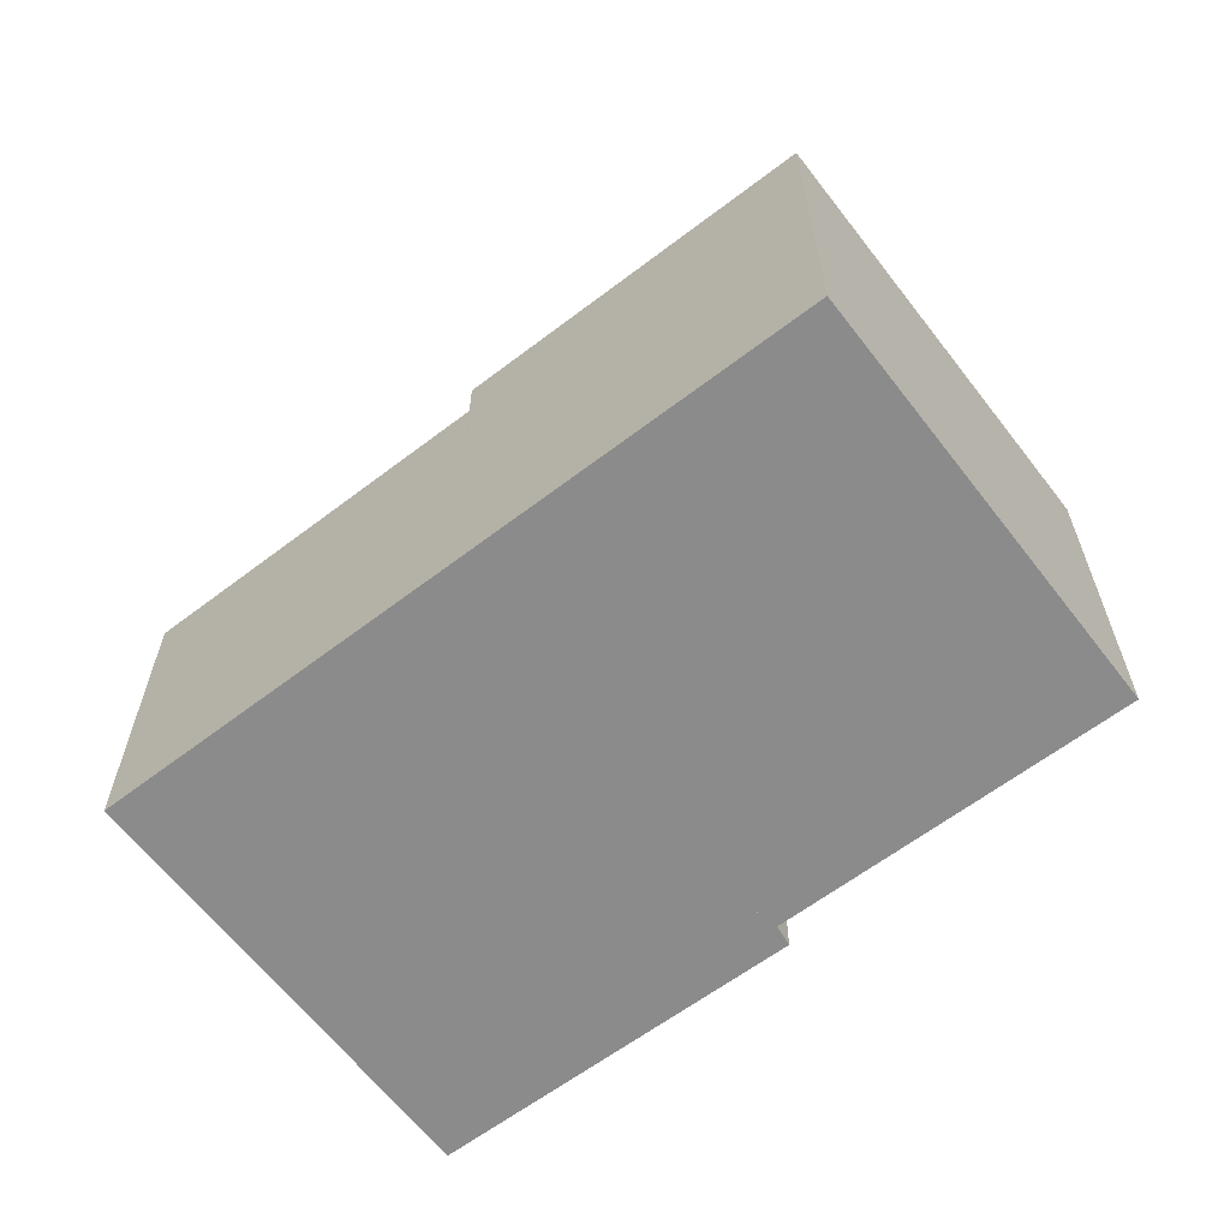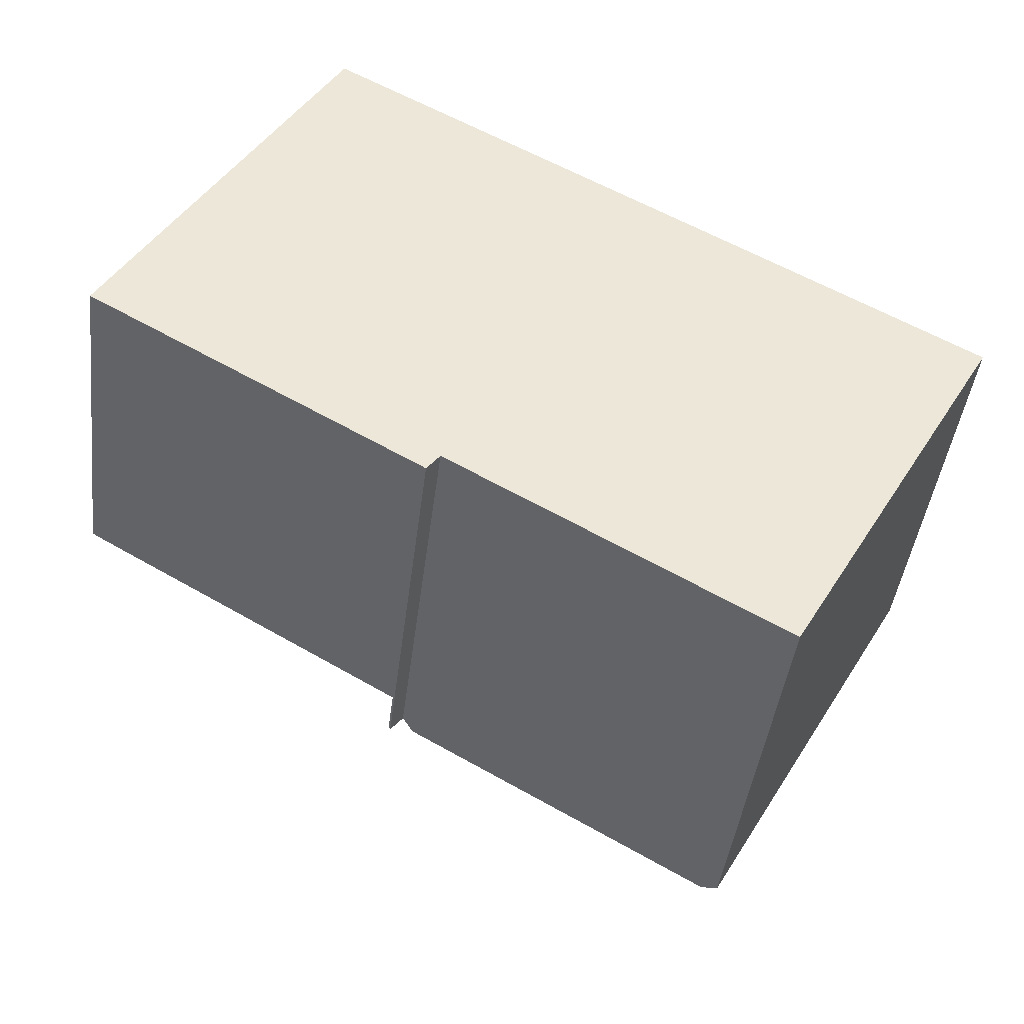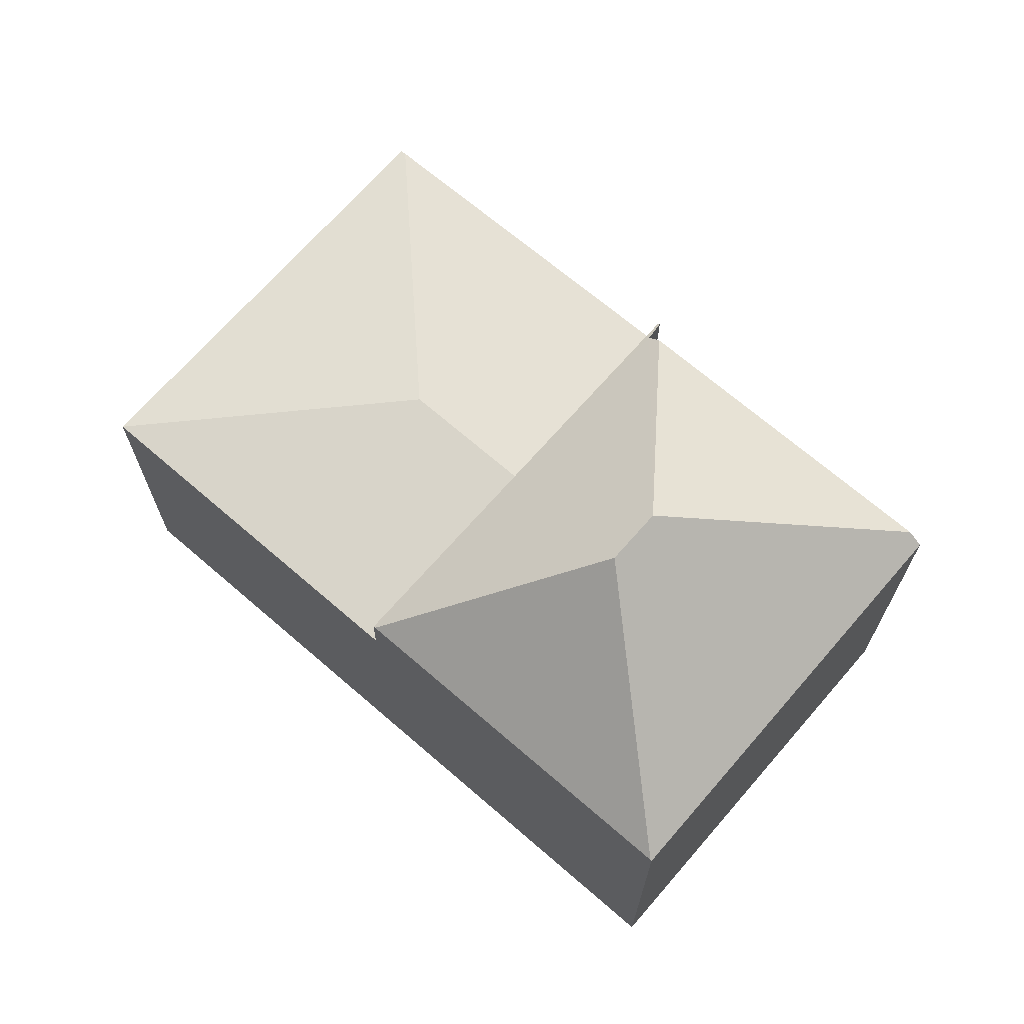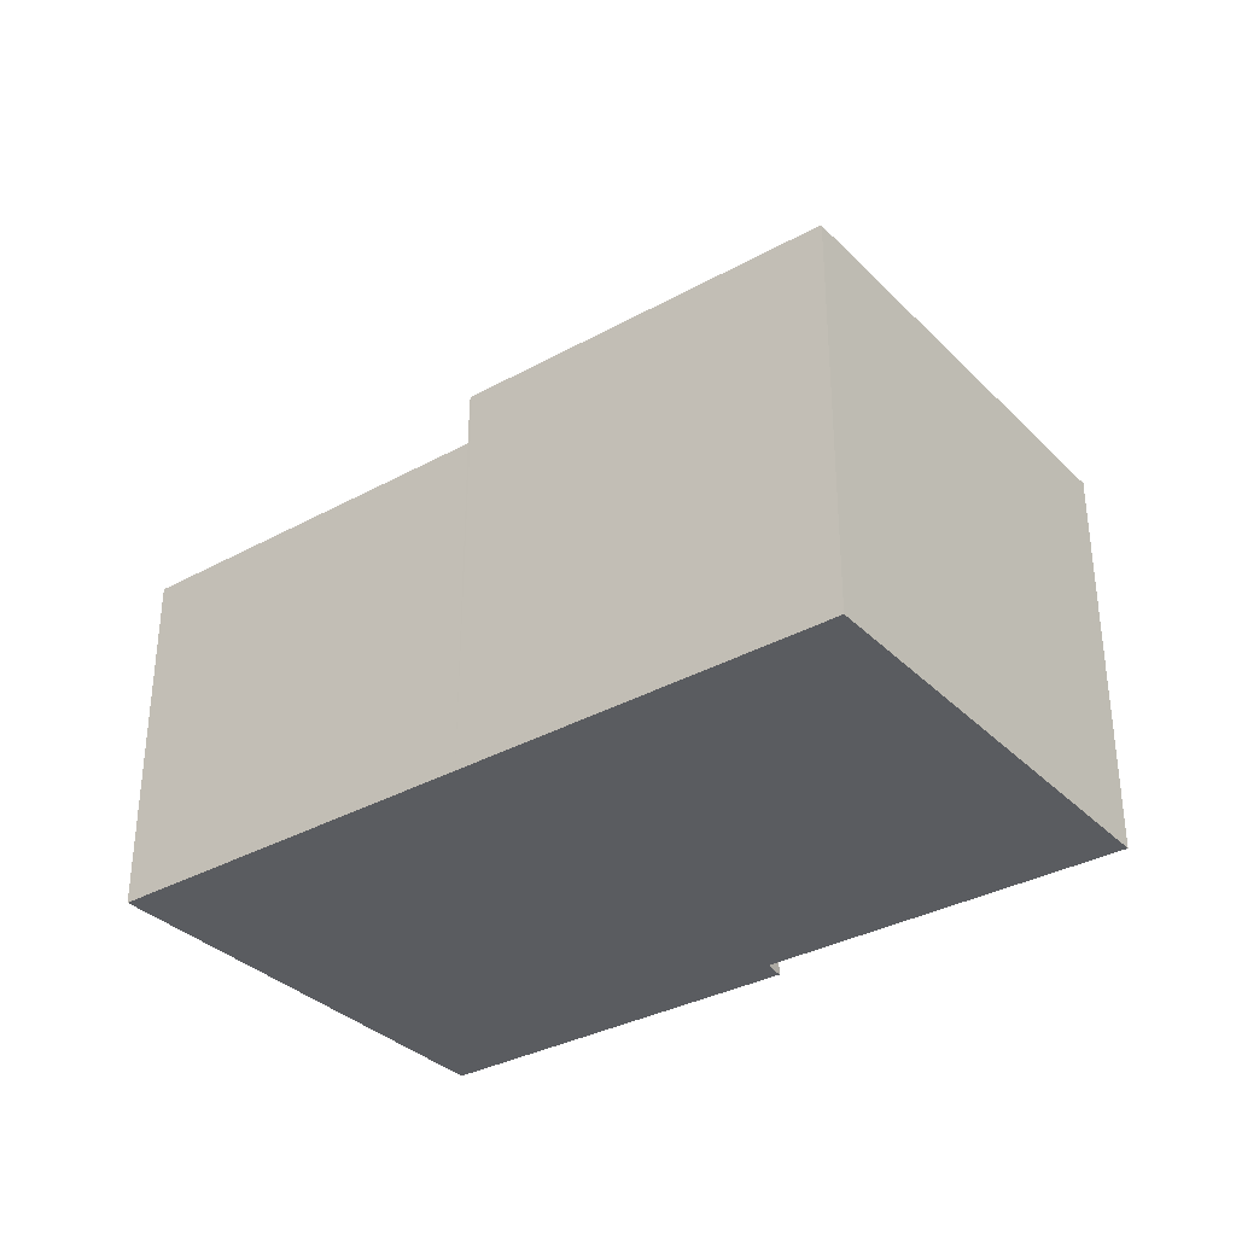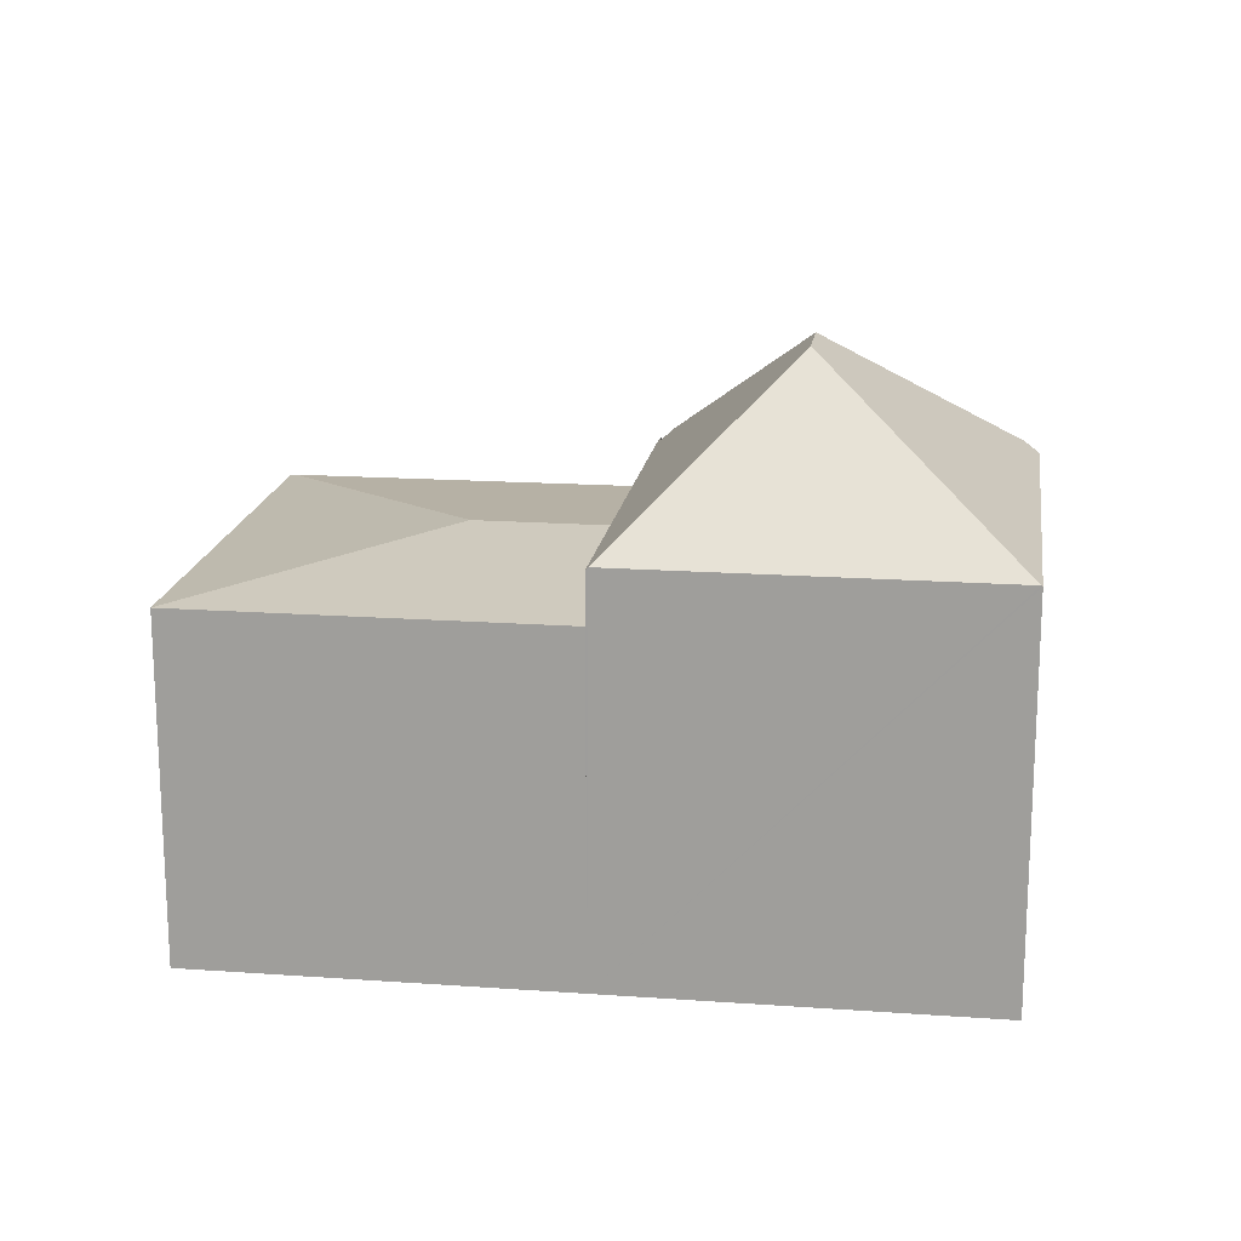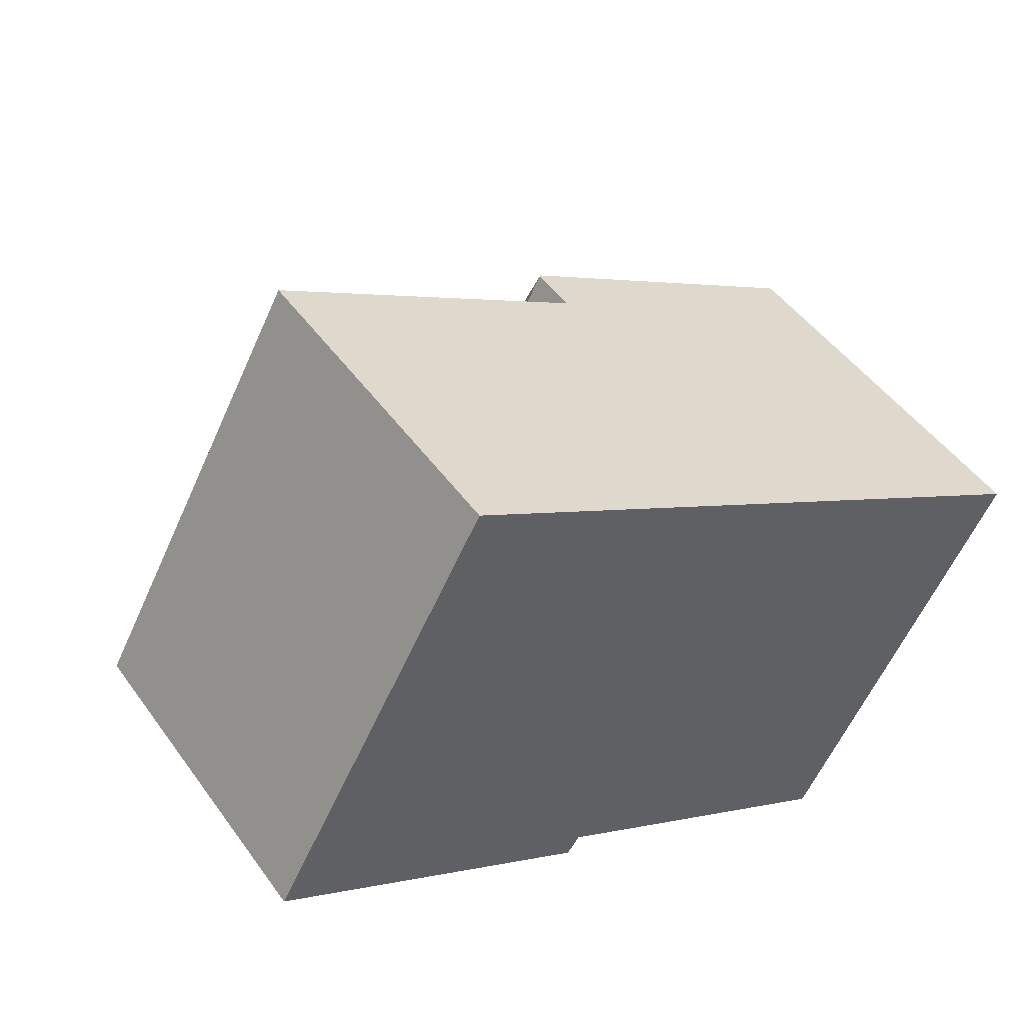
<metadata>
{"format":"obj","ext":"obj","renderer":"f3d","projection":"perspective","resolution":1024,"background":"white","views":[{"elev":-63.9,"azim":67.1,"up":"+Y"},{"elev":-43.2,"azim":-7.0,"up":"+Z"},{"elev":69.7,"azim":70.4,"up":"+Y"},{"elev":-34.2,"azim":66.5,"up":"+Y"},{"elev":17.6,"azim":37.6,"up":"+Y"},{"elev":47.9,"azim":-33.9,"up":"+Z"}]}
</metadata>
<code>
v  19.94 18.59 -2.561
v  11.6 13.34 -5.926
v  20.92 18.59 -0.815
v  11.99 13.76 -6.15
v  18.89 13.28 7.265
v  14.95 13.19 0.406
v  18.8 13.19 7.311
v  11.1 13.19 -6.487
v  11.16 13.26 -6.523
v  29.94 13.28 1.002
v  29.99 13.24 0.978
v  29.67 13.24 0.421
v  22.51 13.31 -12.21
v  22.05 13.71 -11.95
v  11.6 3.629e-16 -5.926
v  22.51 7.48e-16 -12.21
v  22.05 7.318e-16 -11.95
v  11.99 3.766e-16 -6.15
v  11.16 3.994e-16 -6.523
v  11.1 3.972e-16 -6.487
v  29.99 -5.989e-17 0.978
v  29.67 -2.578e-17 0.421
v  18.8 -4.477e-16 7.311
v  14.95 -2.486e-17 0.406
v  29.94 -6.135e-17 1.002
v  18.89 -4.449e-16 7.265
v  10.65 12.31 2.841
v  18.8 11.51 7.311
v  14.95 12.31 0.406
v  7.624 11.51 13.64
v  0.161 11.53 -0.094
v  11.1 11.51 -6.487
v  0 11.51 7.048e-16
v  0 0 0
v  7.624 -8.355e-16 13.64
v  0.161 5.756e-18 -0.094
g defaultobject
f 1 2 3
f 2 1 4
f 5 6 7
f 6 5 3
f 6 3 2
f 6 2 8
f 8 2 9
f 3 5 10
f 11 3 10
f 3 11 12
f 3 12 13
f 3 13 1
f 1 13 14
f 1 14 4
f 14 2 4
f 2 14 13
f 2 13 15
f 15 13 16
f 15 16 17
f 15 17 18
f 19 8 9
f 8 19 20
f 15 9 2
f 9 15 19
f 21 12 11
f 12 21 13
f 13 21 16
f 16 21 22
f 20 6 8
f 6 20 7
f 7 20 23
f 23 20 24
f 23 5 7
f 5 23 10
f 10 23 11
f 11 23 25
f 11 25 21
f 25 23 26
f 20 15 24
f 15 20 19
f 24 26 23
f 26 24 25
f 25 24 21
f 21 24 22
f 22 24 16
f 16 24 17
f 17 24 18
f 18 24 15
f 27 28 29
f 28 27 30
f 31 29 32
f 29 31 27
f 33 27 31
f 27 33 30
f 34 30 33
f 30 34 35
f 35 28 30
f 28 35 23
f 23 29 28
f 29 23 32
f 32 23 20
f 20 23 24
f 31 34 33
f 34 31 32
f 34 32 36
f 36 32 20
f 34 23 35
f 23 34 36
f 23 36 24
f 24 36 20

</code>
